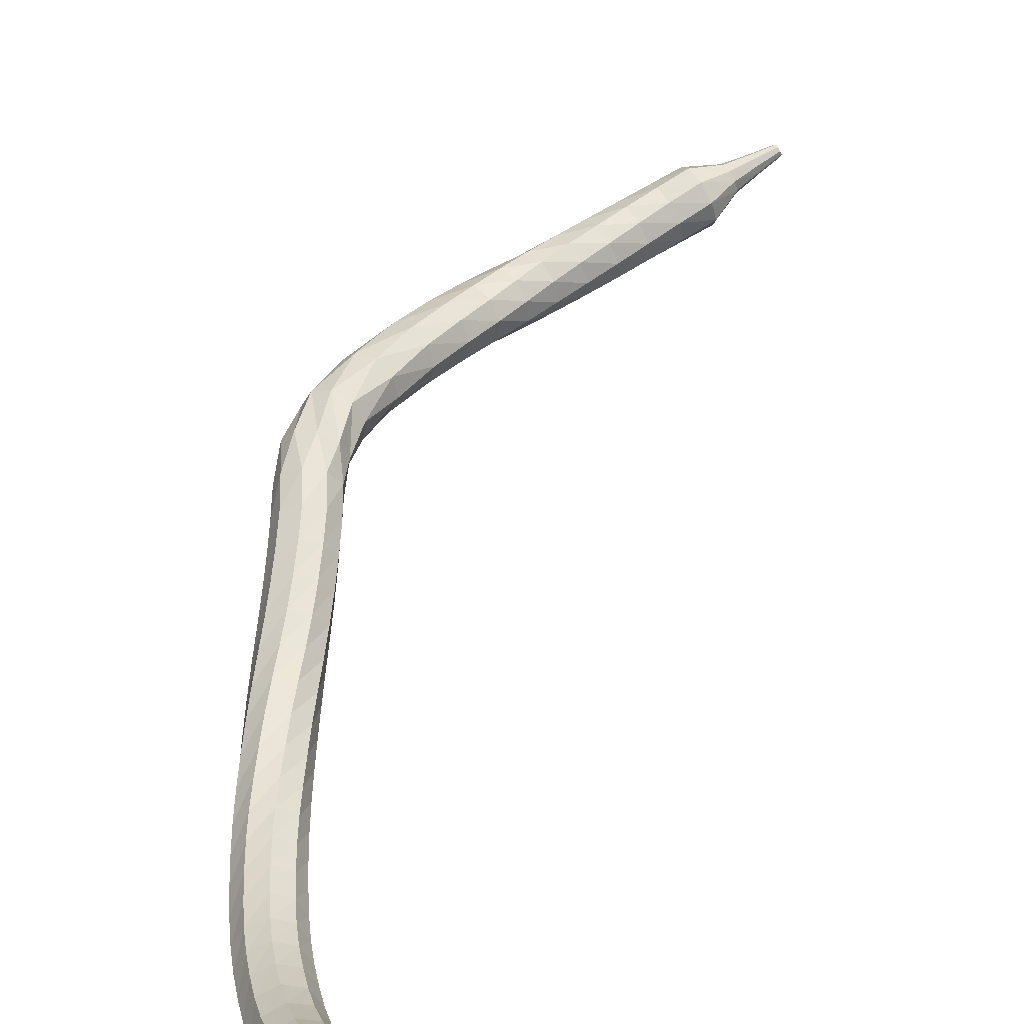
<metadata>
{"format":"obj","ext":"obj","renderer":"f3d","projection":"perspective","resolution":1024,"background":"white","views":[{"elev":60.7,"azim":26.3,"up":"+Y"}]}
</metadata>
<code>
g tube1
v 109.8 117.5 163.6
v 110 117.4 162.8
v 110.7 117 162.4
v 111.4 116.6 162.5
v 111.9 116.3 163.2
v 111.9 116.3 164
v 111.4 116.5 164.7
v 110.6 116.9 164.8
v 110 117.3 164.4
v 109.8 117.5 163.6
v 109.1 116.3 163.6
v 109.4 116.2 162.8
v 110 115.9 162.3
v 110.8 115.4 162.5
v 111.2 115.1 163.1
v 111.2 115.1 164
v 110.7 115.3 164.6
v 110 115.7 164.8
v 109.3 116.1 164.4
v 109.1 116.3 163.6
v 108.4 115.2 163.5
v 108.7 115.1 162.7
v 109.4 114.7 162.2
v 110.1 114.3 162.4
v 110.5 114 163
v 110.5 113.9 163.9
v 110 114.1 164.5
v 109.3 114.5 164.7
v 108.6 114.9 164.3
v 108.4 115.2 163.5
v 107.7 114 163.3
v 108.1 114 162.5
v 108.7 113.6 162.1
v 109.4 113.2 162.2
v 109.9 112.8 162.9
v 109.8 112.7 163.7
v 109.3 112.9 164.4
v 108.5 113.3 164.5
v 107.9 113.8 164.1
v 107.7 114 163.3
v 107.1 112.9 163.1
v 107.4 112.9 162.3
v 108.1 112.6 161.9
v 108.8 112.1 162
v 109.2 111.7 162.6
v 109.1 111.6 163.5
v 108.6 111.7 164.1
v 107.8 112.2 164.3
v 107.2 112.6 163.9
v 107.1 112.9 163.1
v 106.4 111.8 162.8
v 106.7 111.8 162
v 107.4 111.5 161.6
v 108.1 111 161.7
v 108.5 110.6 162.4
v 108.4 110.4 163.2
v 107.8 110.6 163.8
v 107.1 111 164
v 106.5 111.5 163.6
v 106.4 111.8 162.8
v 105.7 110.8 162.5
v 106.1 110.8 161.7
v 106.8 110.5 161.3
v 107.4 110 161.4
v 107.8 109.5 162
v 107.7 109.3 162.9
v 107.1 109.5 163.5
v 106.4 109.9 163.6
v 105.8 110.4 163.2
v 105.7 110.8 162.5
v 105 109.7 162
v 105.4 109.8 161.3
v 106.1 109.5 160.9
v 106.8 109 161
v 107.1 108.5 161.6
v 106.9 108.3 162.4
v 106.4 108.4 163
v 105.6 108.8 163.2
v 105.1 109.3 162.8
v 105 109.7 162
v 104.3 108.8 161.5
v 104.8 108.9 160.8
v 105.5 108.6 160.4
v 106.1 108 160.5
v 106.4 107.5 161.1
v 106.2 107.2 161.9
v 105.6 107.3 162.5
v 104.9 107.8 162.7
v 104.4 108.3 162.3
v 104.3 108.8 161.5
v 103.7 107.9 161
v 104.1 108 160.3
v 104.8 107.7 159.9
v 105.5 107.1 160
v 105.7 106.6 160.6
v 105.5 106.3 161.4
v 104.9 106.3 162
v 104.2 106.8 162.1
v 103.7 107.4 161.7
v 103.7 107.9 161
v 103 107 160.4
v 103.5 107.1 159.7
v 104.2 106.8 159.3
v 104.8 106.3 159.4
v 105.1 105.7 160
v 104.8 105.3 160.7
v 104.1 105.4 161.3
v 103.4 105.8 161.4
v 103 106.5 161.1
v 103 107 160.4
v 102.4 106.2 159.7
v 102.9 106.4 159
v 103.6 106.1 158.7
v 104.2 105.5 158.8
v 104.4 104.8 159.3
v 104.1 104.4 160
v 103.4 104.5 160.5
v 102.7 105 160.7
v 102.3 105.6 160.3
v 102.4 106.2 159.7
v 101.7 105.4 158.9
v 102.3 105.6 158.3
v 103 105.3 157.9
v 103.6 104.7 158
v 103.7 104 158.5
v 103.4 103.6 159.2
v 102.7 103.7 159.7
v 102 104.2 159.8
v 101.6 104.9 159.5
v 101.7 105.4 158.9
v 101.1 104.7 158
v 101.7 104.9 157.5
v 102.4 104.6 157.1
v 103 104 157.2
v 103.1 103.3 157.7
v 102.7 102.9 158.4
v 102 102.9 158.8
v 101.3 103.4 159
v 100.9 104.1 158.6
v 101.1 104.7 158
v 100.5 104.1 157.2
v 101.1 104.3 156.6
v 101.8 104 156.3
v 102.4 103.3 156.4
v 102.4 102.6 156.9
v 102 102.2 157.4
v 101.2 102.2 157.9
v 100.6 102.8 158
v 100.3 103.5 157.7
v 100.5 104.1 157.2
v 99.9 103.6 156.2
v 100.6 103.8 155.7
v 101.3 103.4 155.4
v 101.8 102.7 155.5
v 101.8 102 155.9
v 101.3 101.5 156.5
v 100.5 101.6 156.9
v 99.89 102.2 157
v 99.64 102.9 156.7
v 99.9 103.6 156.2
v 99.33 103.1 155.2
v 100 103.3 154.7
v 100.8 102.9 154.4
v 101.2 102.2 154.5
v 101.1 101.4 154.9
v 100.6 101 155.4
v 99.85 101.1 155.8
v 99.23 101.7 155.9
v 99.02 102.4 155.7
v 99.33 103.1 155.2
v 98.78 102.6 154.1
v 99.49 102.8 153.7
v 100.2 102.4 153.4
v 100.6 101.7 153.5
v 100.5 100.9 153.9
v 99.95 100.5 154.3
v 99.19 100.6 154.7
v 98.58 101.2 154.8
v 98.42 102 154.6
v 98.78 102.6 154.1
v 98.27 102.3 153
v 99 102.4 152.6
v 99.71 102 152.4
v 100.1 101.2 152.4
v 99.9 100.5 152.8
v 99.29 100.1 153.2
v 98.52 100.2 153.6
v 97.95 100.8 153.6
v 97.85 101.7 153.4
v 98.27 102.3 153
v 97.78 102 151.9
v 98.55 102.1 151.5
v 99.24 101.6 151.3
v 99.53 100.8 151.3
v 99.3 100.1 151.7
v 98.64 99.69 152.1
v 97.87 99.89 152.4
v 97.34 100.6 152.4
v 97.31 101.4 152.2
v 97.78 102 151.9
v 97.32 101.8 150.7
v 98.1 101.8 150.3
v 98.76 101.3 150.1
v 99.01 100.5 150.2
v 98.71 99.73 150.5
v 98.02 99.4 150.9
v 97.25 99.64 151.1
v 96.77 100.3 151.2
v 96.8 101.2 151
v 97.32 101.8 150.7
v 96.87 101.6 149.5
v 97.66 101.6 149.1
v 98.3 101 148.9
v 98.49 100.2 149
v 98.14 99.45 149.3
v 97.41 99.16 149.6
v 96.66 99.45 149.9
v 96.22 100.2 150
v 96.3 101 149.8
v 96.87 101.6 149.5
v 96.46 101.4 148.2
v 97.25 101.3 147.9
v 97.85 100.8 147.7
v 97.97 99.91 147.8
v 97.56 99.21 148.1
v 96.8 98.97 148.4
v 96.06 99.32 148.6
v 95.68 100.1 148.7
v 95.84 100.9 148.5
v 96.46 101.4 148.2
v 96.06 101.3 147
v 96.86 101.2 146.7
v 97.41 100.5 146.5
v 97.46 99.69 146.6
v 96.98 99.02 146.8
v 96.21 98.85 147.1
v 95.49 99.25 147.4
v 95.17 100 147.4
v 95.4 100.9 147.3
v 96.06 101.3 147
v 95.65 101.2 145.7
v 96.43 101.1 145.4
v 96.94 100.4 145.2
v 96.94 99.54 145.3
v 96.43 98.9 145.5
v 95.65 98.77 145.8
v 94.95 99.21 146.1
v 94.68 100 146.1
v 94.96 100.8 146
v 95.65 101.2 145.7
v 95.19 101.2 144.4
v 95.96 101 144.1
v 96.45 100.3 143.9
v 96.42 99.43 144
v 95.89 98.81 144.2
v 95.11 98.7 144.6
v 94.43 99.17 144.8
v 94.19 99.99 144.9
v 94.49 100.8 144.7
v 95.19 101.2 144.4
v 94.7 101.1 143.1
v 95.46 100.9 142.8
v 95.93 100.2 142.6
v 95.88 99.34 142.7
v 95.34 98.73 143
v 94.56 98.65 143.3
v 93.9 99.13 143.6
v 93.68 99.96 143.6
v 93.99 100.7 143.4
v 94.7 101.1 143.1
v 94.17 101.1 141.9
v 94.92 100.8 141.5
v 95.38 100.1 141.4
v 95.32 99.27 141.4
v 94.77 98.67 141.7
v 94 98.6 142
v 93.35 99.1 142.3
v 93.14 99.92 142.4
v 93.46 100.7 142.2
v 94.17 101.1 141.9
v 93.48 101 140.6
v 94.26 100.8 140.3
v 94.77 100.2 140.1
v 94.78 99.31 140.2
v 94.28 98.66 140.4
v 93.5 98.53 140.8
v 92.82 98.97 141
v 92.54 99.78 141.1
v 92.81 100.6 140.9
v 93.48 101 140.6
v 92.43 100.6 139.2
v 93.23 100.8 139
v 94 100.5 138.9
v 94.38 99.74 138.9
v 94.2 98.92 139.1
v 93.54 98.43 139.4
v 92.71 98.5 139.5
v 92.09 99.09 139.6
v 91.99 99.93 139.5
v 92.43 100.6 139.2
v 91.72 99.21 137.5
v 92.01 99.99 137.3
v 92.75 100.4 137.1
v 93.59 100.3 137.2
v 94.14 99.65 137.4
v 94.15 98.82 137.6
v 93.61 98.19 137.8
v 92.77 98.03 137.8
v 92.02 98.44 137.7
v 91.72 99.21 137.5
v 92.05 98.02 135.3
v 92 98.83 135.1
v 92.5 99.5 134.9
v 93.33 99.73 135
v 94.08 99.41 135.2
v 94.42 98.68 135.5
v 94.18 97.9 135.7
v 93.47 97.41 135.8
v 92.63 97.47 135.6
v 92.05 98.02 135.3
v 92.6 97.1 133.3
v 92.43 97.87 133
v 92.83 98.61 132.8
v 93.6 98.97 132.8
v 94.39 98.78 133.1
v 94.83 98.13 133.5
v 94.71 97.33 133.7
v 94.08 96.75 133.8
v 93.25 96.66 133.6
v 92.6 97.1 133.3
v 93.19 96.32 131.5
v 92.95 97.06 131.2
v 93.27 97.83 131
v 94 98.26 131
v 94.8 98.17 131.3
v 95.3 97.58 131.7
v 95.25 96.78 132
v 94.69 96.13 132.1
v 93.88 95.95 131.9
v 93.19 96.32 131.5
v 93.83 95.64 130
v 93.5 96.34 129.6
v 93.73 97.14 129.4
v 94.4 97.67 129.5
v 95.2 97.67 129.8
v 95.76 97.16 130.2
v 95.81 96.36 130.5
v 95.33 95.65 130.6
v 94.55 95.37 130.4
v 93.83 95.64 130
v 94.54 95.07 128.6
v 94.11 95.71 128.3
v 94.2 96.53 128.1
v 94.78 97.16 128.1
v 95.57 97.3 128.4
v 96.2 96.88 128.8
v 96.38 96.1 129.1
v 96.02 95.33 129.2
v 95.3 94.92 129
v 94.54 95.07 128.6
v 95.33 94.64 127.3
v 94.8 95.19 127
v 94.75 96.02 126.8
v 95.21 96.74 126.8
v 95.96 97.01 127.1
v 96.65 96.71 127.5
v 96.96 95.98 127.8
v 96.74 95.15 127.9
v 96.1 94.63 127.7
v 95.33 94.64 127.3
v 96.16 94.36 126.1
v 95.55 94.82 125.7
v 95.38 95.64 125.5
v 95.73 96.42 125.5
v 96.43 96.8 125.9
v 97.15 96.6 126.3
v 97.56 95.92 126.6
v 97.47 95.07 126.7
v 96.91 94.45 126.4
v 96.16 94.36 126.1
v 97.01 94.18 124.8
v 96.35 94.57 124.4
v 96.09 95.35 124.2
v 96.33 96.17 124.3
v 96.97 96.64 124.6
v 97.71 96.54 125
v 98.2 95.91 125.3
v 98.21 95.06 125.4
v 97.74 94.38 125.2
v 97.01 94.18 124.8
v 97.9 94.12 123.5
v 97.22 94.42 123.1
v 96.85 95.16 122.9
v 96.99 96 123
v 97.56 96.54 123.3
v 98.29 96.54 123.7
v 98.85 95.99 124.1
v 98.97 95.14 124.1
v 98.6 94.4 123.9
v 97.9 94.12 123.5
v 98.83 94.17 122.2
v 98.12 94.39 121.8
v 97.68 95.09 121.6
v 97.72 95.94 121.7
v 98.21 96.54 122
v 98.93 96.62 122.5
v 99.54 96.13 122.8
v 99.75 95.3 122.9
v 99.47 94.53 122.7
v 98.83 94.17 122.2
v 99.72 94.3 121
v 99.01 94.47 120.6
v 98.52 95.13 120.3
v 98.49 95.98 120.4
v 98.92 96.62 120.8
v 99.62 96.75 121.2
v 100.3 96.31 121.6
v 100.5 95.51 121.7
v 100.3 94.72 121.4
v 99.72 94.3 121
v 100.4 95.09 119.9
v 100 95.15 119.7
v 99.75 95.47 119.6
v 99.71 95.89 119.6
v 99.91 96.22 119.8
v 100.2 96.31 120
v 100.6 96.11 120.2
v 100.7 95.71 120.2
v 100.7 95.31 120.1
v 100.4 95.09 119.9
v 101 95.47 119
v 100.7 95.5 118.8
v 100.5 95.71 118.7
v 100.5 95.99 118.8
v 100.6 96.21 118.9
v 100.8 96.28 119.1
v 101.1 96.15 119.2
v 101.2 95.89 119.2
v 101.1 95.62 119.1
v 101 95.47 119
v 101.5 95.8 118.1
v 101.4 95.82 118
v 101.2 95.94 118
v 101.2 96.11 118
v 101.3 96.25 118.1
v 101.4 96.28 118.2
v 101.6 96.21 118.3
v 101.6 96.06 118.3
v 101.6 95.89 118.2
v 101.5 95.8 118.1
f 1 2 12
f 12 11 1
f 2 3 13
f 13 12 2
f 3 4 14
f 14 13 3
f 4 5 15
f 15 14 4
f 5 6 16
f 16 15 5
f 6 7 17
f 17 16 6
f 7 8 18
f 18 17 7
f 8 9 19
f 19 18 8
f 9 10 20
f 20 19 9
f 11 12 22
f 22 21 11
f 12 13 23
f 23 22 12
f 13 14 24
f 24 23 13
f 14 15 25
f 25 24 14
f 15 16 26
f 26 25 15
f 16 17 27
f 27 26 16
f 17 18 28
f 28 27 17
f 18 19 29
f 29 28 18
f 19 20 30
f 30 29 19
f 21 22 32
f 32 31 21
f 22 23 33
f 33 32 22
f 23 24 34
f 34 33 23
f 24 25 35
f 35 34 24
f 25 26 36
f 36 35 25
f 26 27 37
f 37 36 26
f 27 28 38
f 38 37 27
f 28 29 39
f 39 38 28
f 29 30 40
f 40 39 29
f 31 32 42
f 42 41 31
f 32 33 43
f 43 42 32
f 33 34 44
f 44 43 33
f 34 35 45
f 45 44 34
f 35 36 46
f 46 45 35
f 36 37 47
f 47 46 36
f 37 38 48
f 48 47 37
f 38 39 49
f 49 48 38
f 39 40 50
f 50 49 39
f 41 42 52
f 52 51 41
f 42 43 53
f 53 52 42
f 43 44 54
f 54 53 43
f 44 45 55
f 55 54 44
f 45 46 56
f 56 55 45
f 46 47 57
f 57 56 46
f 47 48 58
f 58 57 47
f 48 49 59
f 59 58 48
f 49 50 60
f 60 59 49
f 51 52 62
f 62 61 51
f 52 53 63
f 63 62 52
f 53 54 64
f 64 63 53
f 54 55 65
f 65 64 54
f 55 56 66
f 66 65 55
f 56 57 67
f 67 66 56
f 57 58 68
f 68 67 57
f 58 59 69
f 69 68 58
f 59 60 70
f 70 69 59
f 61 62 72
f 72 71 61
f 62 63 73
f 73 72 62
f 63 64 74
f 74 73 63
f 64 65 75
f 75 74 64
f 65 66 76
f 76 75 65
f 66 67 77
f 77 76 66
f 67 68 78
f 78 77 67
f 68 69 79
f 79 78 68
f 69 70 80
f 80 79 69
f 71 72 82
f 82 81 71
f 72 73 83
f 83 82 72
f 73 74 84
f 84 83 73
f 74 75 85
f 85 84 74
f 75 76 86
f 86 85 75
f 76 77 87
f 87 86 76
f 77 78 88
f 88 87 77
f 78 79 89
f 89 88 78
f 79 80 90
f 90 89 79
f 81 82 92
f 92 91 81
f 82 83 93
f 93 92 82
f 83 84 94
f 94 93 83
f 84 85 95
f 95 94 84
f 85 86 96
f 96 95 85
f 86 87 97
f 97 96 86
f 87 88 98
f 98 97 87
f 88 89 99
f 99 98 88
f 89 90 100
f 100 99 89
f 91 92 102
f 102 101 91
f 92 93 103
f 103 102 92
f 93 94 104
f 104 103 93
f 94 95 105
f 105 104 94
f 95 96 106
f 106 105 95
f 96 97 107
f 107 106 96
f 97 98 108
f 108 107 97
f 98 99 109
f 109 108 98
f 99 100 110
f 110 109 99
f 101 102 112
f 112 111 101
f 102 103 113
f 113 112 102
f 103 104 114
f 114 113 103
f 104 105 115
f 115 114 104
f 105 106 116
f 116 115 105
f 106 107 117
f 117 116 106
f 107 108 118
f 118 117 107
f 108 109 119
f 119 118 108
f 109 110 120
f 120 119 109
f 111 112 122
f 122 121 111
f 112 113 123
f 123 122 112
f 113 114 124
f 124 123 113
f 114 115 125
f 125 124 114
f 115 116 126
f 126 125 115
f 116 117 127
f 127 126 116
f 117 118 128
f 128 127 117
f 118 119 129
f 129 128 118
f 119 120 130
f 130 129 119
f 121 122 132
f 132 131 121
f 122 123 133
f 133 132 122
f 123 124 134
f 134 133 123
f 124 125 135
f 135 134 124
f 125 126 136
f 136 135 125
f 126 127 137
f 137 136 126
f 127 128 138
f 138 137 127
f 128 129 139
f 139 138 128
f 129 130 140
f 140 139 129
f 131 132 142
f 142 141 131
f 132 133 143
f 143 142 132
f 133 134 144
f 144 143 133
f 134 135 145
f 145 144 134
f 135 136 146
f 146 145 135
f 136 137 147
f 147 146 136
f 137 138 148
f 148 147 137
f 138 139 149
f 149 148 138
f 139 140 150
f 150 149 139
f 141 142 152
f 152 151 141
f 142 143 153
f 153 152 142
f 143 144 154
f 154 153 143
f 144 145 155
f 155 154 144
f 145 146 156
f 156 155 145
f 146 147 157
f 157 156 146
f 147 148 158
f 158 157 147
f 148 149 159
f 159 158 148
f 149 150 160
f 160 159 149
f 151 152 162
f 162 161 151
f 152 153 163
f 163 162 152
f 153 154 164
f 164 163 153
f 154 155 165
f 165 164 154
f 155 156 166
f 166 165 155
f 156 157 167
f 167 166 156
f 157 158 168
f 168 167 157
f 158 159 169
f 169 168 158
f 159 160 170
f 170 169 159
f 161 162 172
f 172 171 161
f 162 163 173
f 173 172 162
f 163 164 174
f 174 173 163
f 164 165 175
f 175 174 164
f 165 166 176
f 176 175 165
f 166 167 177
f 177 176 166
f 167 168 178
f 178 177 167
f 168 169 179
f 179 178 168
f 169 170 180
f 180 179 169
f 171 172 182
f 182 181 171
f 172 173 183
f 183 182 172
f 173 174 184
f 184 183 173
f 174 175 185
f 185 184 174
f 175 176 186
f 186 185 175
f 176 177 187
f 187 186 176
f 177 178 188
f 188 187 177
f 178 179 189
f 189 188 178
f 179 180 190
f 190 189 179
f 181 182 192
f 192 191 181
f 182 183 193
f 193 192 182
f 183 184 194
f 194 193 183
f 184 185 195
f 195 194 184
f 185 186 196
f 196 195 185
f 186 187 197
f 197 196 186
f 187 188 198
f 198 197 187
f 188 189 199
f 199 198 188
f 189 190 200
f 200 199 189
f 191 192 202
f 202 201 191
f 192 193 203
f 203 202 192
f 193 194 204
f 204 203 193
f 194 195 205
f 205 204 194
f 195 196 206
f 206 205 195
f 196 197 207
f 207 206 196
f 197 198 208
f 208 207 197
f 198 199 209
f 209 208 198
f 199 200 210
f 210 209 199
f 201 202 212
f 212 211 201
f 202 203 213
f 213 212 202
f 203 204 214
f 214 213 203
f 204 205 215
f 215 214 204
f 205 206 216
f 216 215 205
f 206 207 217
f 217 216 206
f 207 208 218
f 218 217 207
f 208 209 219
f 219 218 208
f 209 210 220
f 220 219 209
f 211 212 222
f 222 221 211
f 212 213 223
f 223 222 212
f 213 214 224
f 224 223 213
f 214 215 225
f 225 224 214
f 215 216 226
f 226 225 215
f 216 217 227
f 227 226 216
f 217 218 228
f 228 227 217
f 218 219 229
f 229 228 218
f 219 220 230
f 230 229 219
f 221 222 232
f 232 231 221
f 222 223 233
f 233 232 222
f 223 224 234
f 234 233 223
f 224 225 235
f 235 234 224
f 225 226 236
f 236 235 225
f 226 227 237
f 237 236 226
f 227 228 238
f 238 237 227
f 228 229 239
f 239 238 228
f 229 230 240
f 240 239 229
f 231 232 242
f 242 241 231
f 232 233 243
f 243 242 232
f 233 234 244
f 244 243 233
f 234 235 245
f 245 244 234
f 235 236 246
f 246 245 235
f 236 237 247
f 247 246 236
f 237 238 248
f 248 247 237
f 238 239 249
f 249 248 238
f 239 240 250
f 250 249 239
f 241 242 252
f 252 251 241
f 242 243 253
f 253 252 242
f 243 244 254
f 254 253 243
f 244 245 255
f 255 254 244
f 245 246 256
f 256 255 245
f 246 247 257
f 257 256 246
f 247 248 258
f 258 257 247
f 248 249 259
f 259 258 248
f 249 250 260
f 260 259 249
f 251 252 262
f 262 261 251
f 252 253 263
f 263 262 252
f 253 254 264
f 264 263 253
f 254 255 265
f 265 264 254
f 255 256 266
f 266 265 255
f 256 257 267
f 267 266 256
f 257 258 268
f 268 267 257
f 258 259 269
f 269 268 258
f 259 260 270
f 270 269 259
f 261 262 272
f 272 271 261
f 262 263 273
f 273 272 262
f 263 264 274
f 274 273 263
f 264 265 275
f 275 274 264
f 265 266 276
f 276 275 265
f 266 267 277
f 277 276 266
f 267 268 278
f 278 277 267
f 268 269 279
f 279 278 268
f 269 270 280
f 280 279 269
f 271 272 282
f 282 281 271
f 272 273 283
f 283 282 272
f 273 274 284
f 284 283 273
f 274 275 285
f 285 284 274
f 275 276 286
f 286 285 275
f 276 277 287
f 287 286 276
f 277 278 288
f 288 287 277
f 278 279 289
f 289 288 278
f 279 280 290
f 290 289 279
f 281 282 292
f 292 291 281
f 282 283 293
f 293 292 282
f 283 284 294
f 294 293 283
f 284 285 295
f 295 294 284
f 285 286 296
f 296 295 285
f 286 287 297
f 297 296 286
f 287 288 298
f 298 297 287
f 288 289 299
f 299 298 288
f 289 290 300
f 300 299 289
f 291 292 302
f 302 301 291
f 292 293 303
f 303 302 292
f 293 294 304
f 304 303 293
f 294 295 305
f 305 304 294
f 295 296 306
f 306 305 295
f 296 297 307
f 307 306 296
f 297 298 308
f 308 307 297
f 298 299 309
f 309 308 298
f 299 300 310
f 310 309 299
f 301 302 312
f 312 311 301
f 302 303 313
f 313 312 302
f 303 304 314
f 314 313 303
f 304 305 315
f 315 314 304
f 305 306 316
f 316 315 305
f 306 307 317
f 317 316 306
f 307 308 318
f 318 317 307
f 308 309 319
f 319 318 308
f 309 310 320
f 320 319 309
f 311 312 322
f 322 321 311
f 312 313 323
f 323 322 312
f 313 314 324
f 324 323 313
f 314 315 325
f 325 324 314
f 315 316 326
f 326 325 315
f 316 317 327
f 327 326 316
f 317 318 328
f 328 327 317
f 318 319 329
f 329 328 318
f 319 320 330
f 330 329 319
f 321 322 332
f 332 331 321
f 322 323 333
f 333 332 322
f 323 324 334
f 334 333 323
f 324 325 335
f 335 334 324
f 325 326 336
f 336 335 325
f 326 327 337
f 337 336 326
f 327 328 338
f 338 337 327
f 328 329 339
f 339 338 328
f 329 330 340
f 340 339 329
f 331 332 342
f 342 341 331
f 332 333 343
f 343 342 332
f 333 334 344
f 344 343 333
f 334 335 345
f 345 344 334
f 335 336 346
f 346 345 335
f 336 337 347
f 347 346 336
f 337 338 348
f 348 347 337
f 338 339 349
f 349 348 338
f 339 340 350
f 350 349 339
f 341 342 352
f 352 351 341
f 342 343 353
f 353 352 342
f 343 344 354
f 354 353 343
f 344 345 355
f 355 354 344
f 345 346 356
f 356 355 345
f 346 347 357
f 357 356 346
f 347 348 358
f 358 357 347
f 348 349 359
f 359 358 348
f 349 350 360
f 360 359 349
f 351 352 362
f 362 361 351
f 352 353 363
f 363 362 352
f 353 354 364
f 364 363 353
f 354 355 365
f 365 364 354
f 355 356 366
f 366 365 355
f 356 357 367
f 367 366 356
f 357 358 368
f 368 367 357
f 358 359 369
f 369 368 358
f 359 360 370
f 370 369 359
f 361 362 372
f 372 371 361
f 362 363 373
f 373 372 362
f 363 364 374
f 374 373 363
f 364 365 375
f 375 374 364
f 365 366 376
f 376 375 365
f 366 367 377
f 377 376 366
f 367 368 378
f 378 377 367
f 368 369 379
f 379 378 368
f 369 370 380
f 380 379 369
f 371 372 382
f 382 381 371
f 372 373 383
f 383 382 372
f 373 374 384
f 384 383 373
f 374 375 385
f 385 384 374
f 375 376 386
f 386 385 375
f 376 377 387
f 387 386 376
f 377 378 388
f 388 387 377
f 378 379 389
f 389 388 378
f 379 380 390
f 390 389 379
f 381 382 392
f 392 391 381
f 382 383 393
f 393 392 382
f 383 384 394
f 394 393 383
f 384 385 395
f 395 394 384
f 385 386 396
f 396 395 385
f 386 387 397
f 397 396 386
f 387 388 398
f 398 397 387
f 388 389 399
f 399 398 388
f 389 390 400
f 400 399 389
f 391 392 402
f 402 401 391
f 392 393 403
f 403 402 392
f 393 394 404
f 404 403 393
f 394 395 405
f 405 404 394
f 395 396 406
f 406 405 395
f 396 397 407
f 407 406 396
f 397 398 408
f 408 407 397
f 398 399 409
f 409 408 398
f 399 400 410
f 410 409 399
f 401 402 412
f 412 411 401
f 402 403 413
f 413 412 402
f 403 404 414
f 414 413 403
f 404 405 415
f 415 414 404
f 405 406 416
f 416 415 405
f 406 407 417
f 417 416 406
f 407 408 418
f 418 417 407
f 408 409 419
f 419 418 408
f 409 410 420
f 420 419 409
f 411 412 422
f 422 421 411
f 412 413 423
f 423 422 412
f 413 414 424
f 424 423 413
f 414 415 425
f 425 424 414
f 415 416 426
f 426 425 415
f 416 417 427
f 427 426 416
f 417 418 428
f 428 427 417
f 418 419 429
f 429 428 418
f 419 420 430
f 430 429 419
f 421 422 432
f 432 431 421
f 422 423 433
f 433 432 422
f 423 424 434
f 434 433 423
f 424 425 435
f 435 434 424
f 425 426 436
f 436 435 425
f 426 427 437
f 437 436 426
f 427 428 438
f 438 437 427
f 428 429 439
f 439 438 428
f 429 430 440
f 440 439 429
f 431 432 442
f 442 441 431
f 432 433 443
f 443 442 432
f 433 434 444
f 444 443 433
f 434 435 445
f 445 444 434
f 435 436 446
f 446 445 435
f 436 437 447
f 447 446 436
f 437 438 448
f 448 447 437
f 438 439 449
f 449 448 438
f 439 440 450
f 450 449 439
g

</code>
